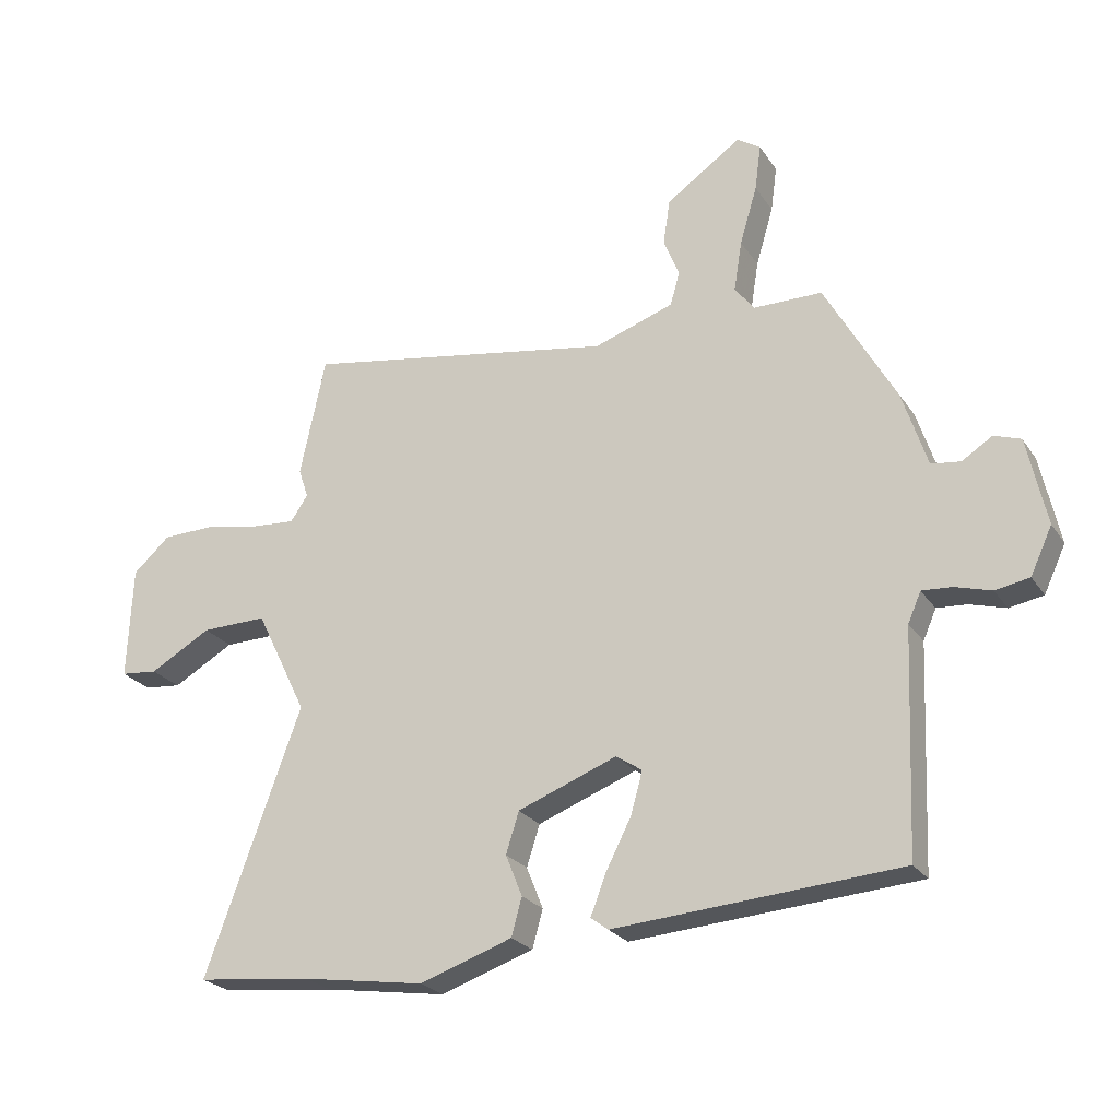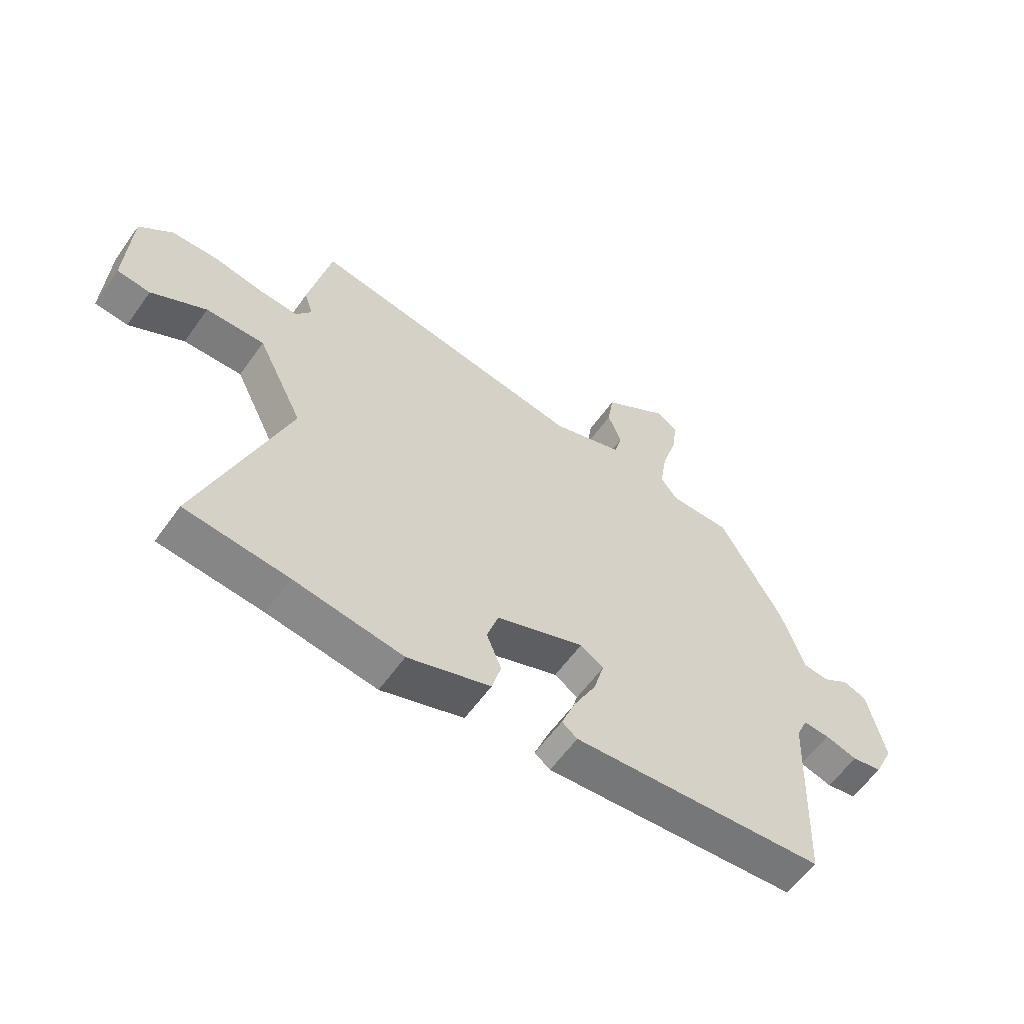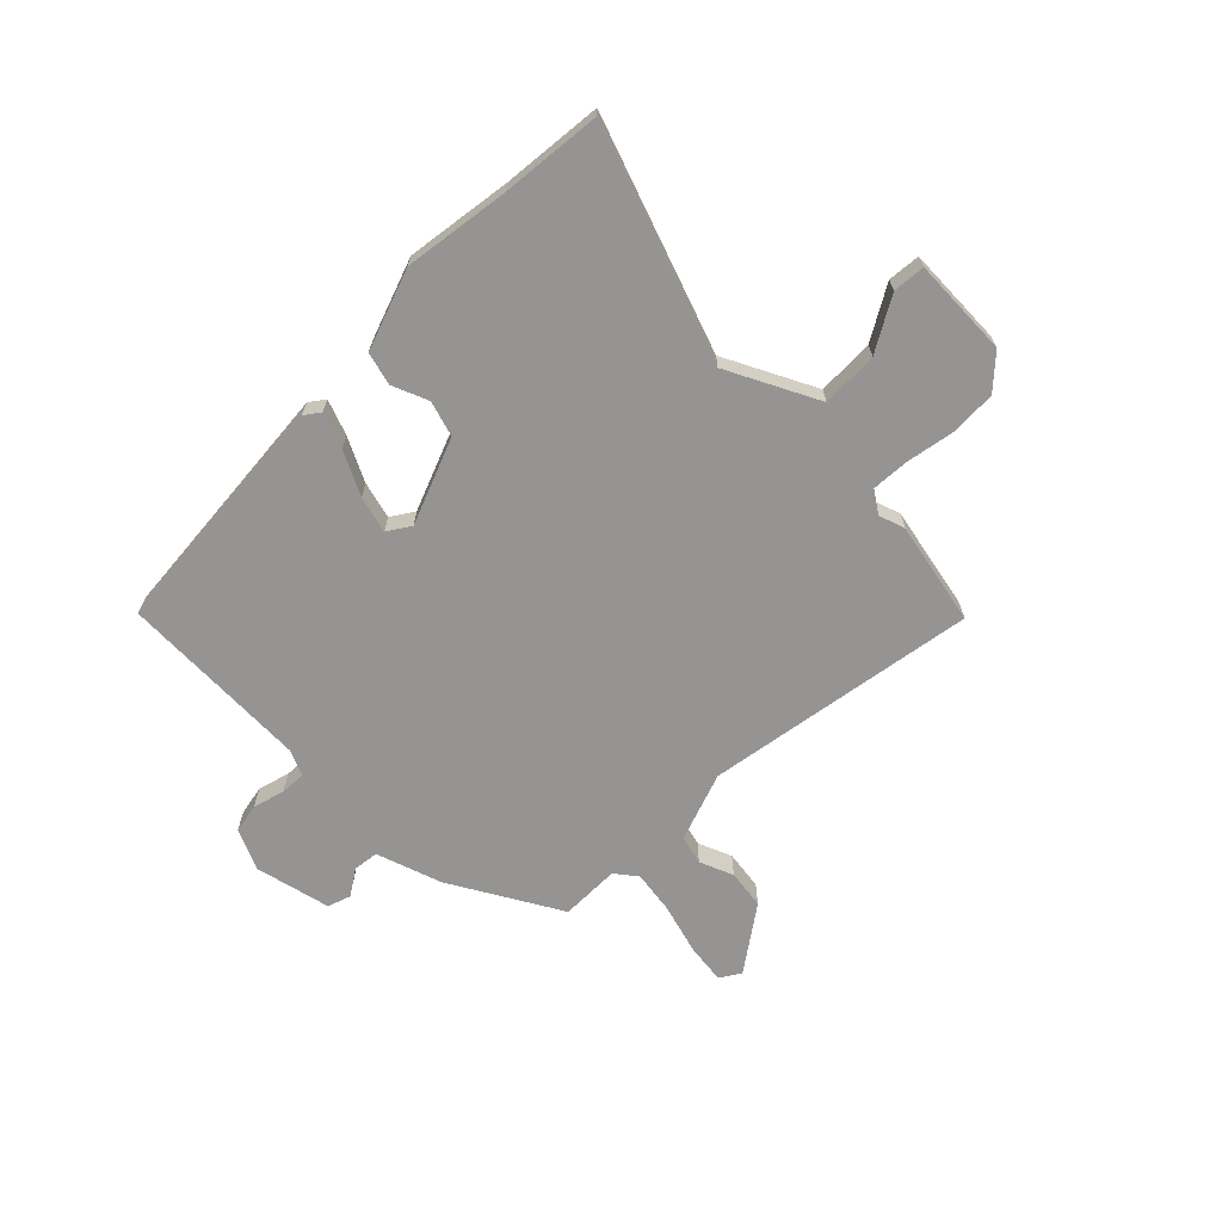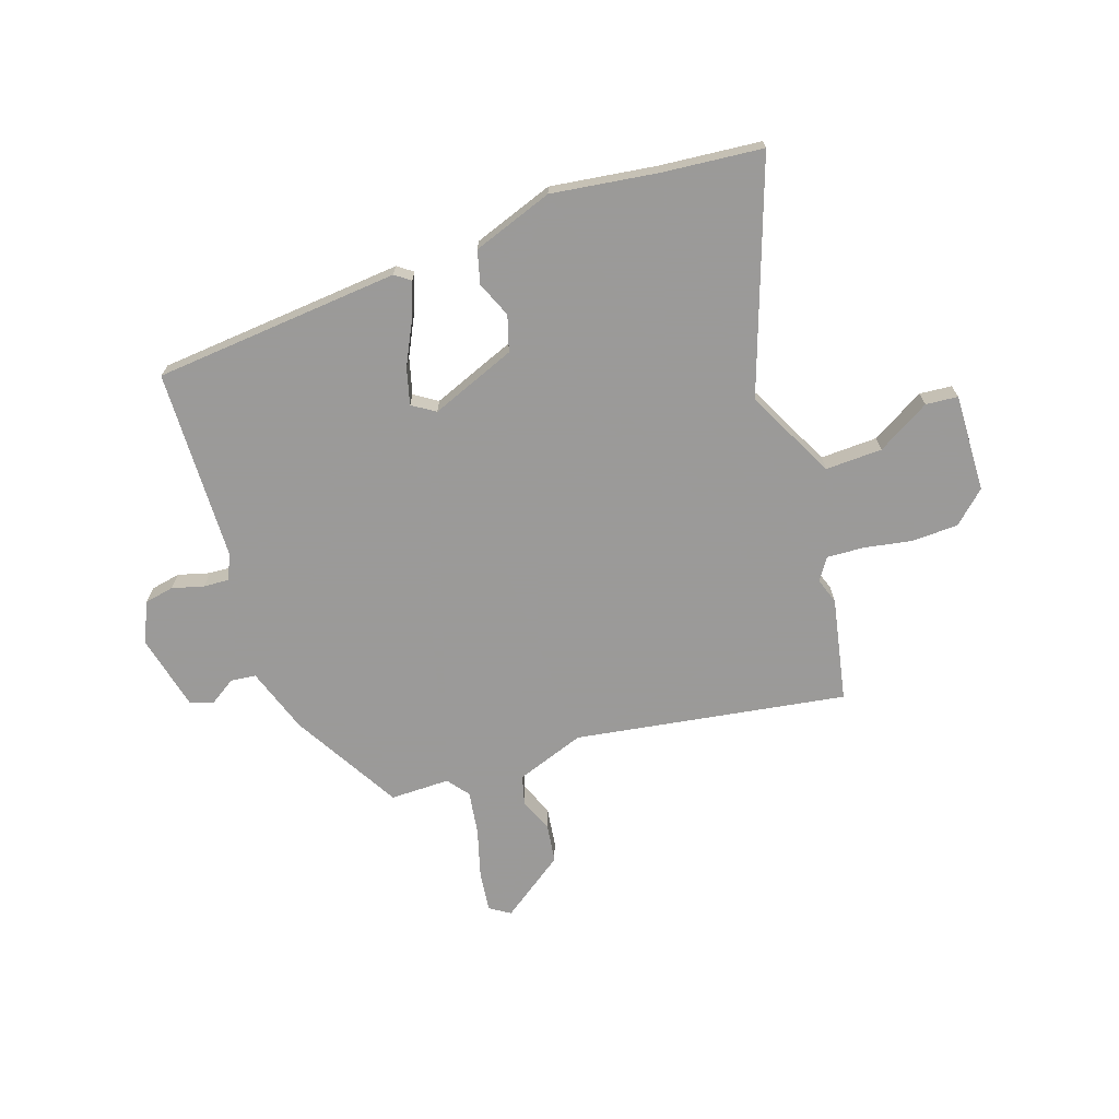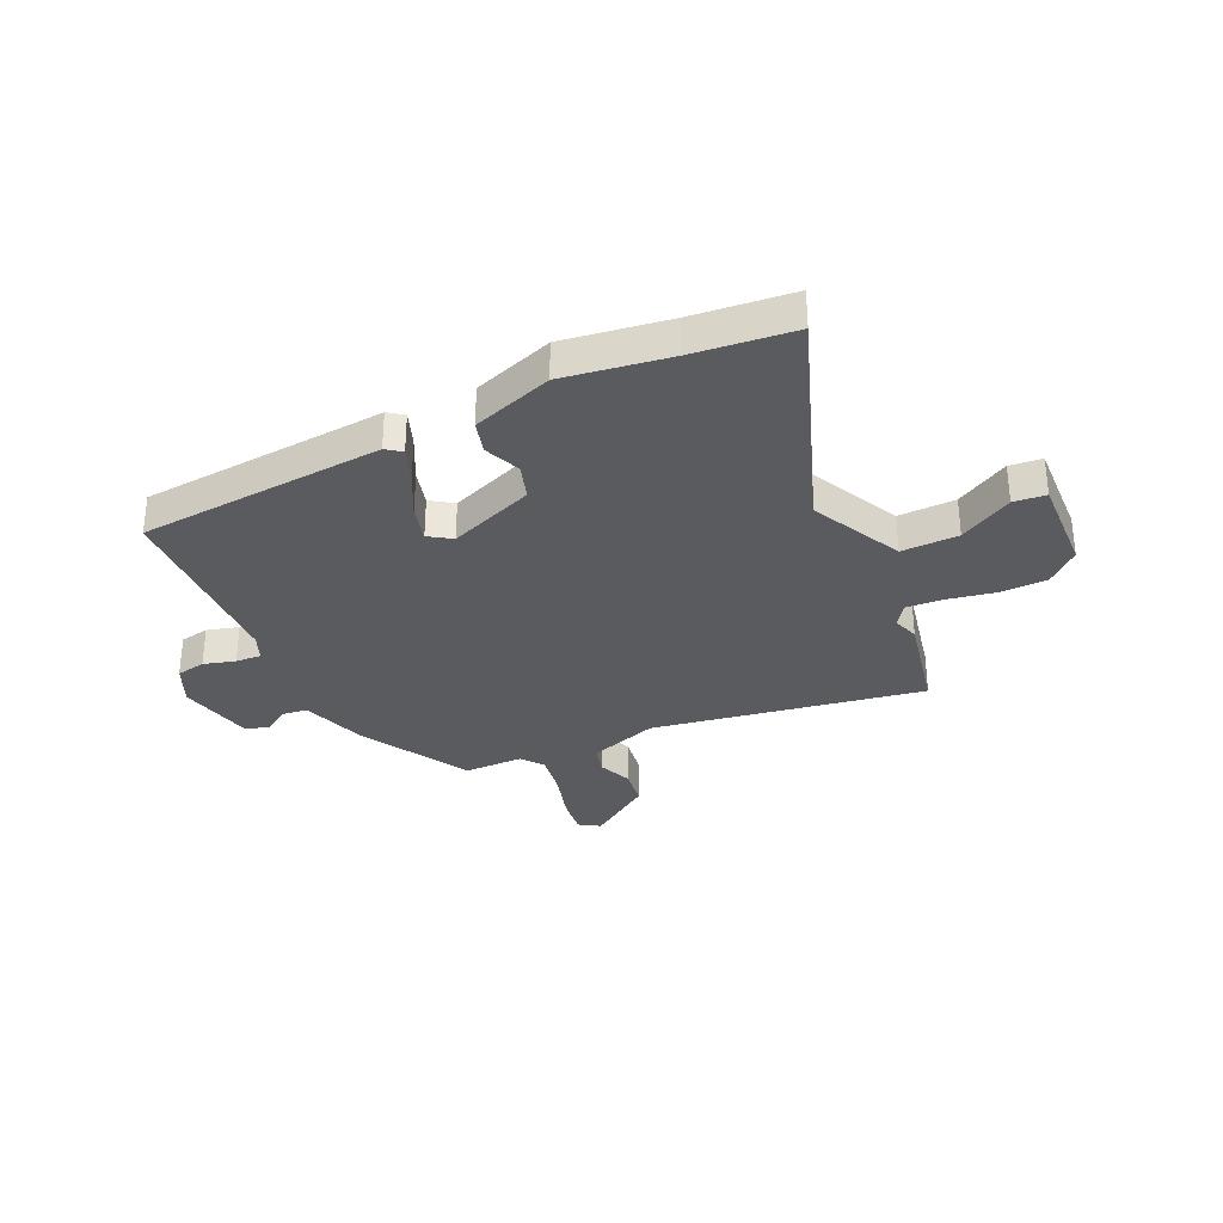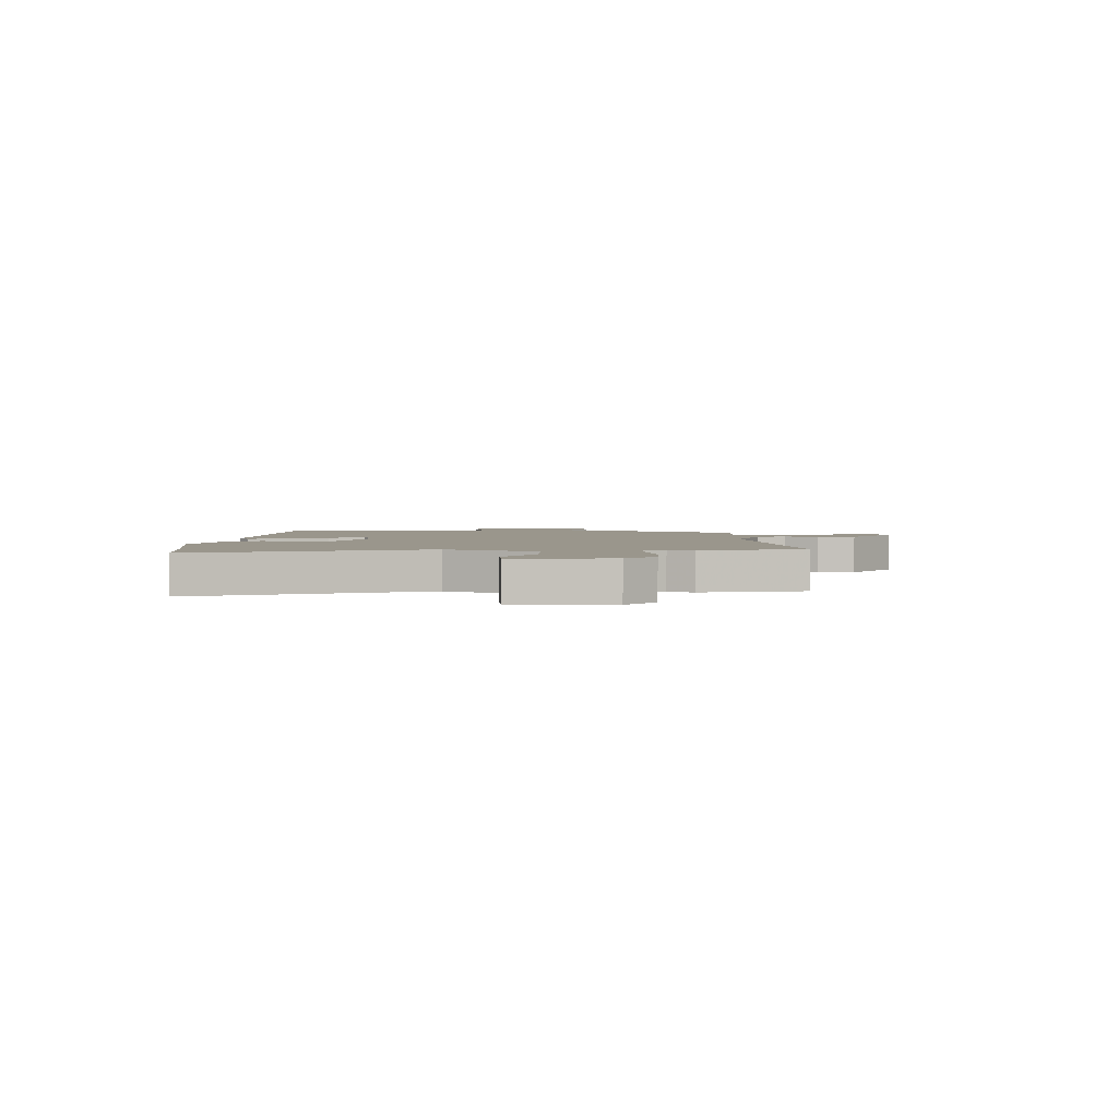
<metadata>
{"format":"obj","ext":"obj","renderer":"f3d","projection":"perspective","resolution":1024,"background":"white","views":[{"elev":-24.3,"azim":25.7,"up":"+Z"},{"elev":-59.3,"azim":-35.3,"up":"+Z"},{"elev":-67.1,"azim":-134.3,"up":"+Y"},{"elev":-69.5,"azim":-160.6,"up":"+Y"},{"elev":-32.2,"azim":-154.8,"up":"+Y"},{"elev":2.5,"azim":-88.7,"up":"+Y"}]}
</metadata>
<code>
v -0.529 0.07 0.365
v -0.488 0.07 0.558
v 0.017 0.07 0.471
v 0.146 0.07 0.515
v 0.161 0.07 0.569
v 0.136 0.07 0.632
v 0.147 0.07 0.705
v 0.268 0.07 0.789
v 0.306 0.07 0.764
v 0.296 0.07 0.69
v 0.268 0.07 0.596
v 0.255 0.07 0.515
v 0.286 0.07 0.474
v 0.397 0.07 0.473
v 0.511 0.07 0.269
v 0.551 0.07 0.146
v 0.598 0.07 0.14
v 0.647 0.07 0.171
v 0.69 0.07 0.156
v 0.721 0.07 0.014
v 0.686 0.07 -0.061
v 0.631 0.07 -0.071
v 0.572 0.07 -0.054
v 0.524 0.07 -0.051
v 0.503 0.07 -0.099
v 0.488 0.07 -0.455
v 0.028 0.07 -0.489
v 0 0.07 -0.468
v 0.025 0.07 -0.403
v 0.066 0.07 -0.323
v 0.085 0.07 -0.255
v 0.043 0.07 -0.227
v -0.117 0.07 -0.288
v -0.138 0.07 -0.354
v -0.111 0.07 -0.421
v -0.128 0.07 -0.482
v -0.278 0.07 -0.533
v -0.475 0.07 -0.503
v -0.661 0.07 -0.483
v -0.506 0.07 -0.058
v -0.589 0.07 0.111
v -0.695 0.07 0.109
v -0.794 0.07 0.053
v -0.854 0.07 0.059
v -0.846 0.07 0.242
v -0.786 0.07 0.296
v -0.7 0.07 0.298
v -0.611 0.07 0.281
v -0.541 0.07 0.276
v -0.513 0.07 0.317
v -0.529 0 0.365
v -0.488 0 0.558
v 0.017 0 0.471
v 0.146 0 0.515
v 0.161 0 0.569
v 0.136 0 0.632
v 0.147 0 0.705
v 0.268 0 0.789
v 0.306 0 0.764
v 0.296 0 0.69
v 0.268 0 0.596
v 0.255 0 0.515
v 0.286 0 0.474
v 0.397 0 0.473
v 0.511 0 0.269
v 0.551 0 0.146
v 0.598 0 0.14
v 0.647 0 0.171
v 0.69 0 0.156
v 0.721 0 0.014
v 0.686 0 -0.061
v 0.631 0 -0.071
v 0.572 0 -0.054
v 0.524 0 -0.051
v 0.503 0 -0.099
v 0.488 0 -0.455
v 0.028 0 -0.489
v 0 0 -0.468
v 0.025 0 -0.403
v 0.066 0 -0.323
v 0.085 0 -0.255
v 0.043 0 -0.227
v -0.117 0 -0.288
v -0.138 0 -0.354
v -0.111 0 -0.421
v -0.128 0 -0.482
v -0.278 0 -0.533
v -0.475 0 -0.503
v -0.661 0 -0.483
v -0.506 0 -0.058
v -0.589 0 0.111
v -0.695 0 0.109
v -0.794 0 0.053
v -0.854 0 0.059
v -0.846 0 0.242
v -0.786 0 0.296
v -0.7 0 0.298
v -0.611 0 0.281
v -0.541 0 0.276
v -0.513 0 0.317
f 45 46 47 48
f 45 48 49
f 42 43 44 45
f 41 42 45 49
f 40 41 49 50
f 38 39 40
f 37 38 40 50
f 34 35 36 37
f 33 34 37 50
f 27 28 29 30
f 25 26 27 30
f 24 25 30 31
f 20 21 22 23
f 20 23 24
f 17 18 19 20
f 16 17 20 24
f 13 14 15 16
f 13 16 24 31
f 8 9 10 11
f 8 11 12
f 5 6 7 8
f 4 5 8 12
f 3 4 12 13
f 1 2 3
f 32 33 50 1
f 13 31 32
f 1 3 13 32
f 98 97 96 95
f 99 98 95
f 95 94 93 92
f 99 95 92 91
f 100 99 91 90
f 90 89 88
f 100 90 88 87
f 87 86 85 84
f 100 87 84 83
f 80 79 78 77
f 80 77 76 75
f 81 80 75 74
f 73 72 71 70
f 74 73 70
f 70 69 68 67
f 74 70 67 66
f 66 65 64 63
f 81 74 66 63
f 61 60 59 58
f 62 61 58
f 58 57 56 55
f 62 58 55 54
f 63 62 54 53
f 53 52 51
f 51 100 83 82
f 82 81 63
f 82 63 53 51
f 1 51 52 2
f 2 52 53 3
f 3 53 54 4
f 4 54 55 5
f 5 55 56 6
f 6 56 57 7
f 7 57 58 8
f 8 58 59 9
f 9 59 60 10
f 10 60 61 11
f 11 61 62 12
f 12 62 63 13
f 13 63 64 14
f 14 64 65 15
f 15 65 66 16
f 16 66 67 17
f 17 67 68 18
f 18 68 69 19
f 19 69 70 20
f 20 70 71 21
f 21 71 72 22
f 22 72 73 23
f 23 73 74 24
f 24 74 75 25
f 25 75 76 26
f 26 76 77 27
f 27 77 78 28
f 28 78 79 29
f 29 79 80 30
f 30 80 81 31
f 31 81 82 32
f 32 82 83 33
f 33 83 84 34
f 34 84 85 35
f 35 85 86 36
f 36 86 87 37
f 37 87 88 38
f 38 88 89 39
f 39 89 90 40
f 40 90 91 41
f 41 91 92 42
f 42 92 93 43
f 43 93 94 44
f 44 94 95 45
f 45 95 96 46
f 46 96 97 47
f 47 97 98 48
f 48 98 99 49
f 49 99 100 50
f 50 100 51 1

</code>
